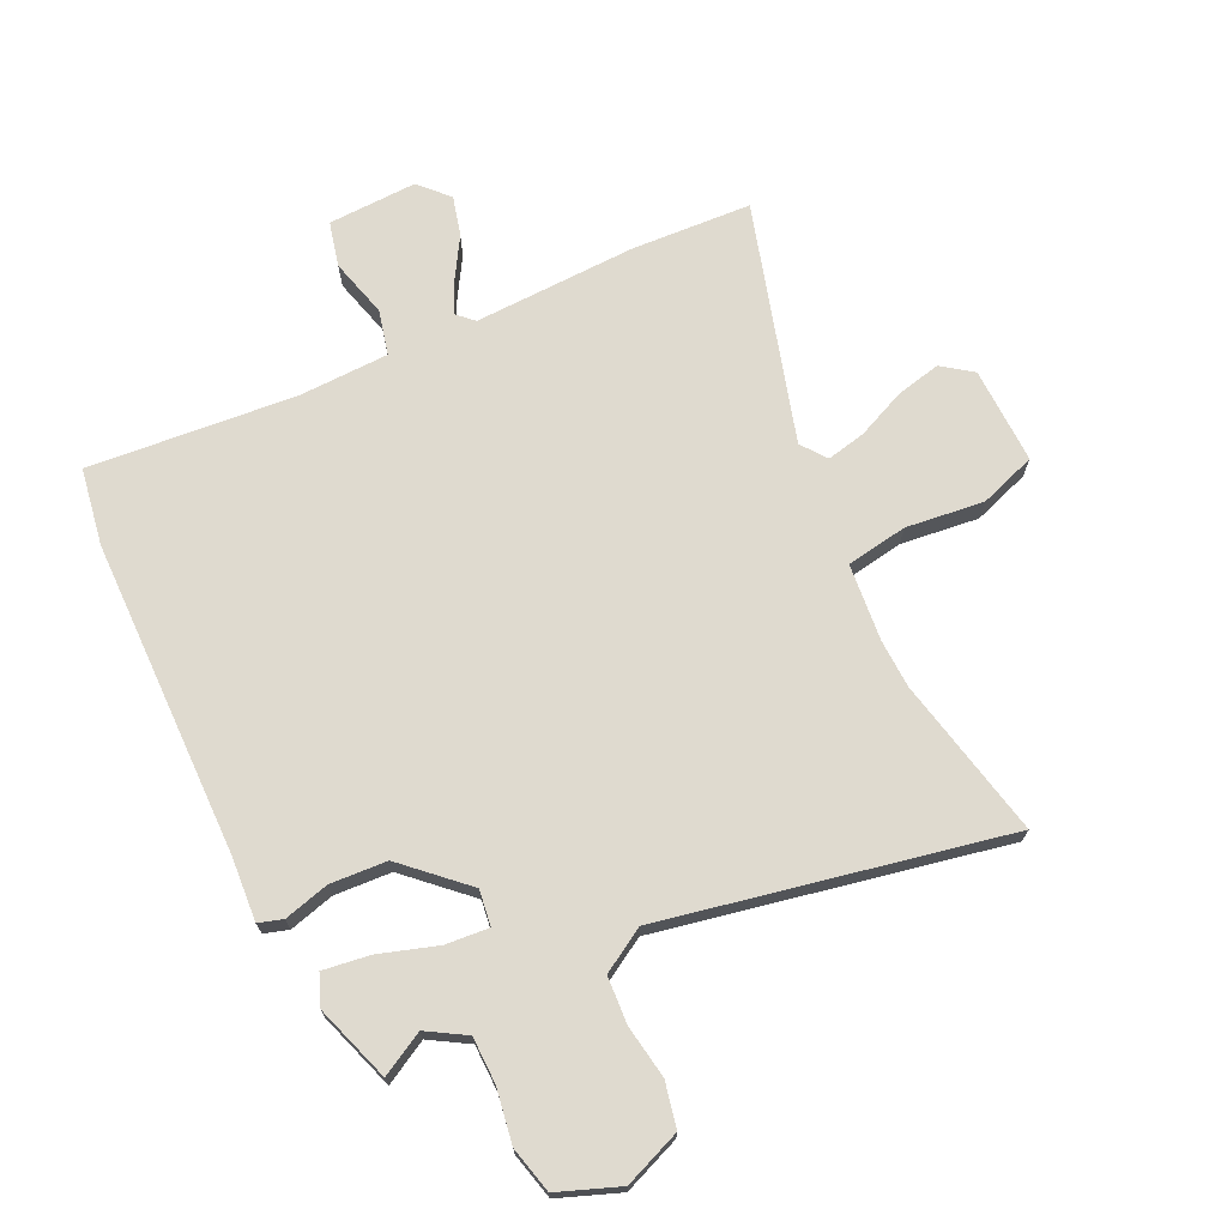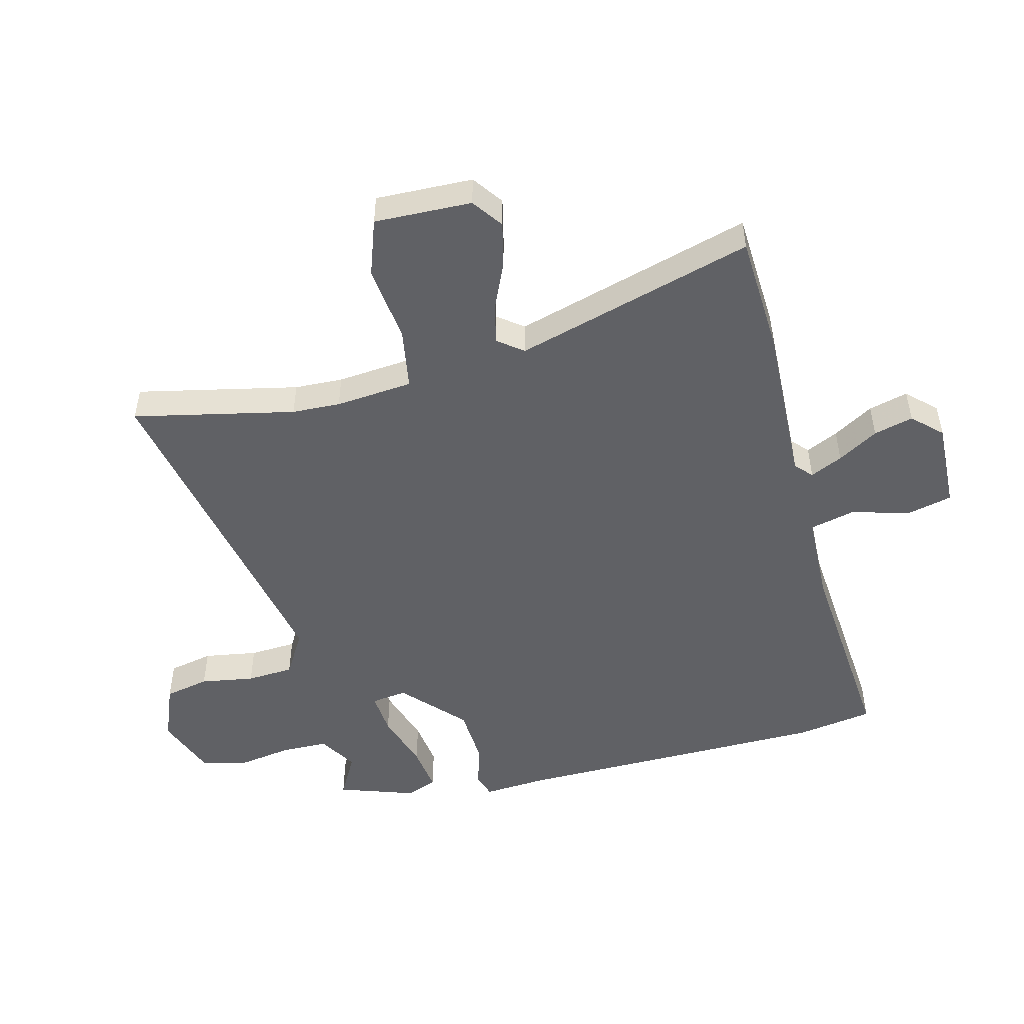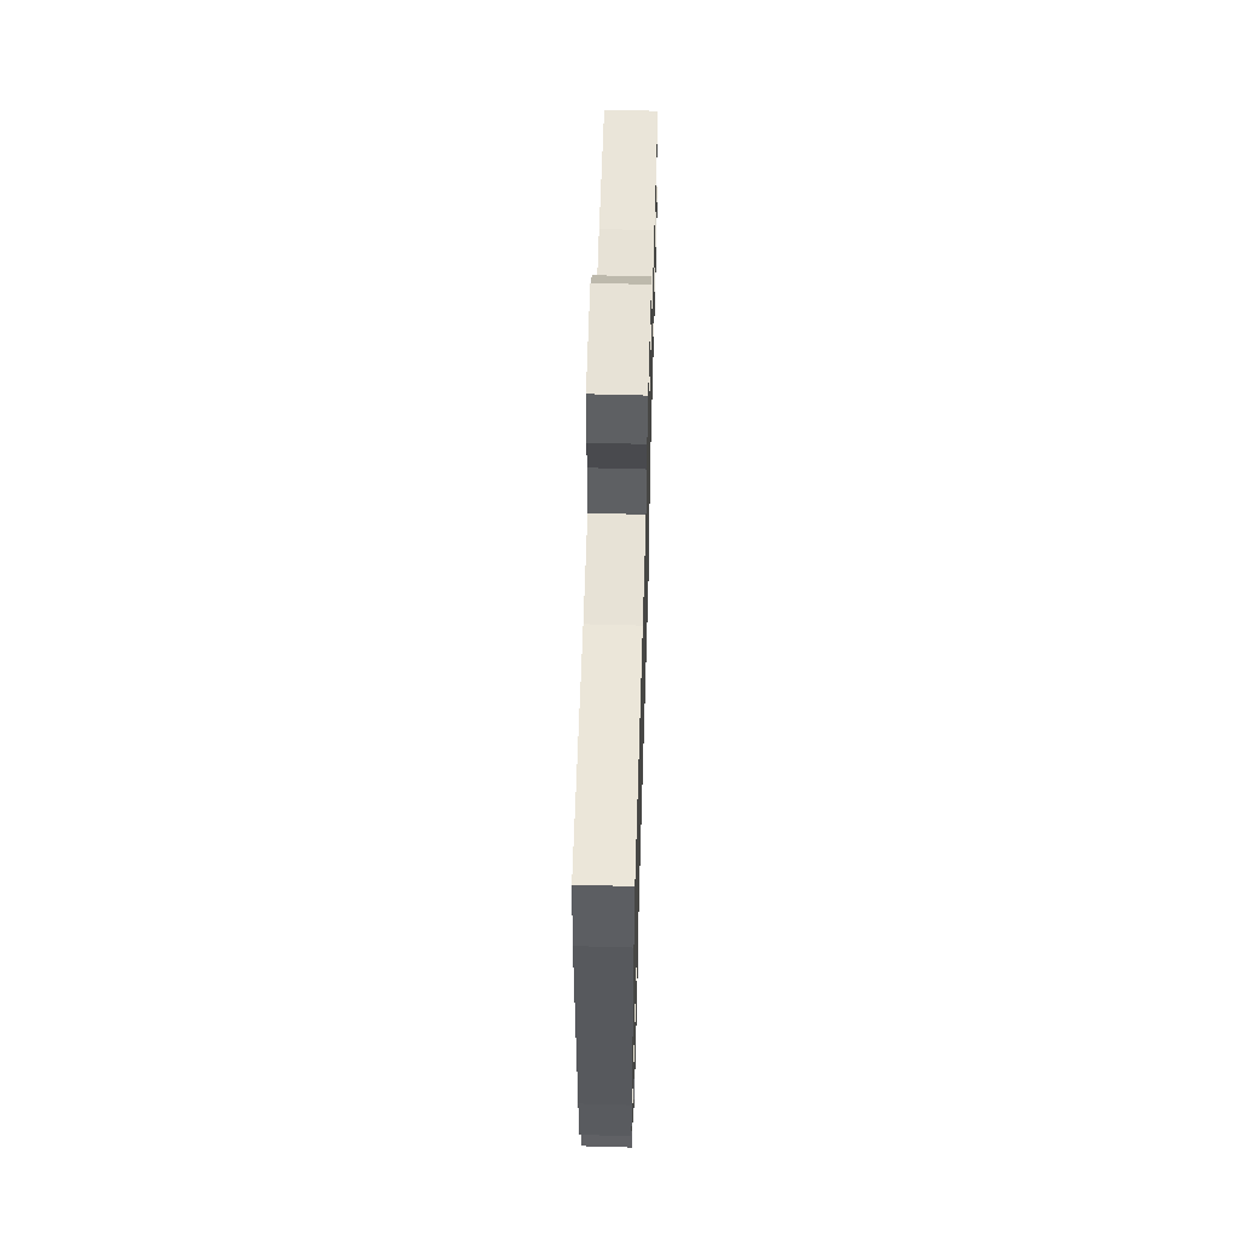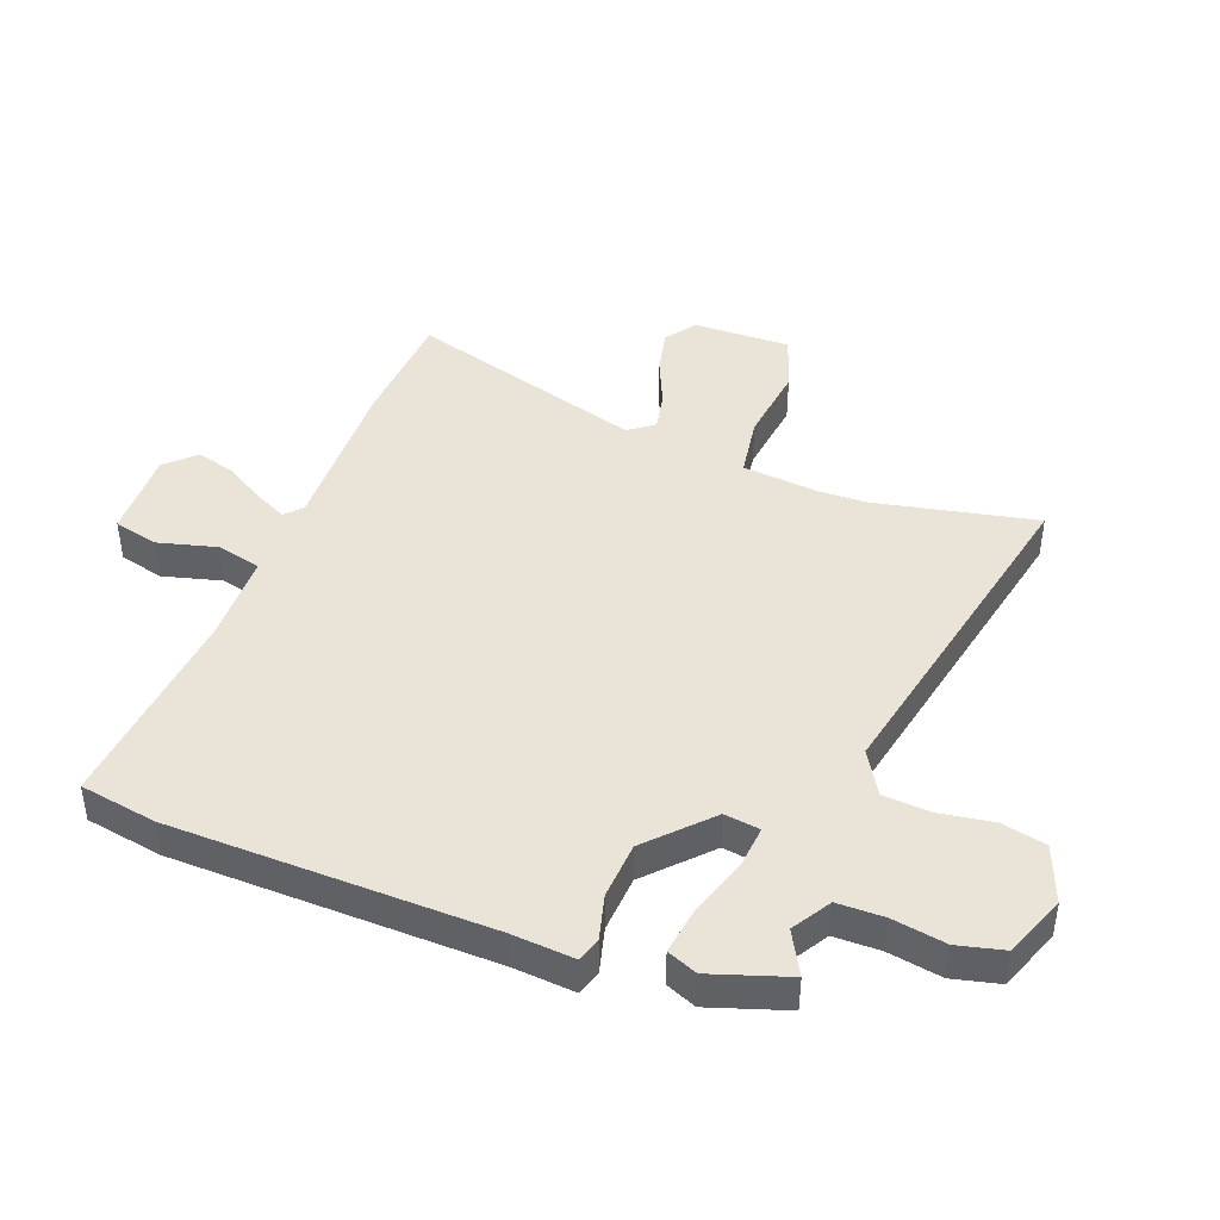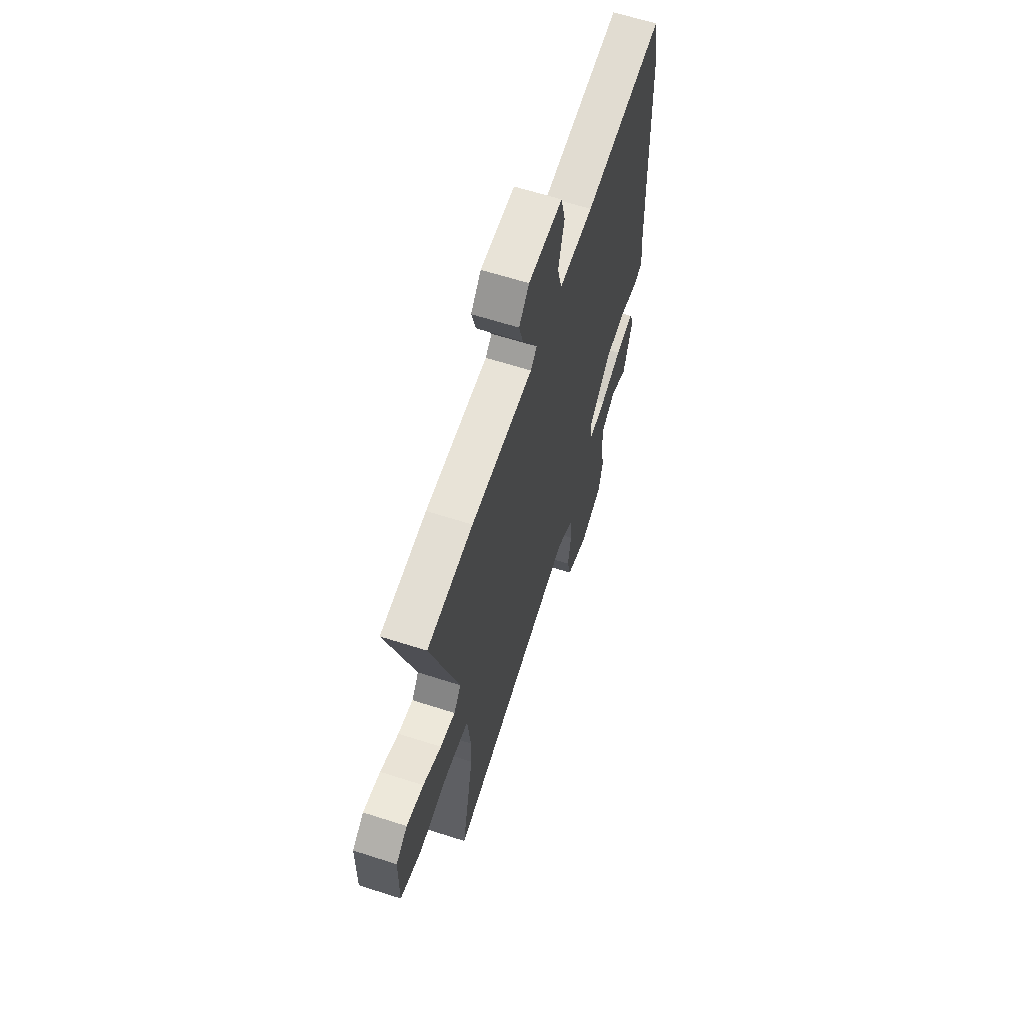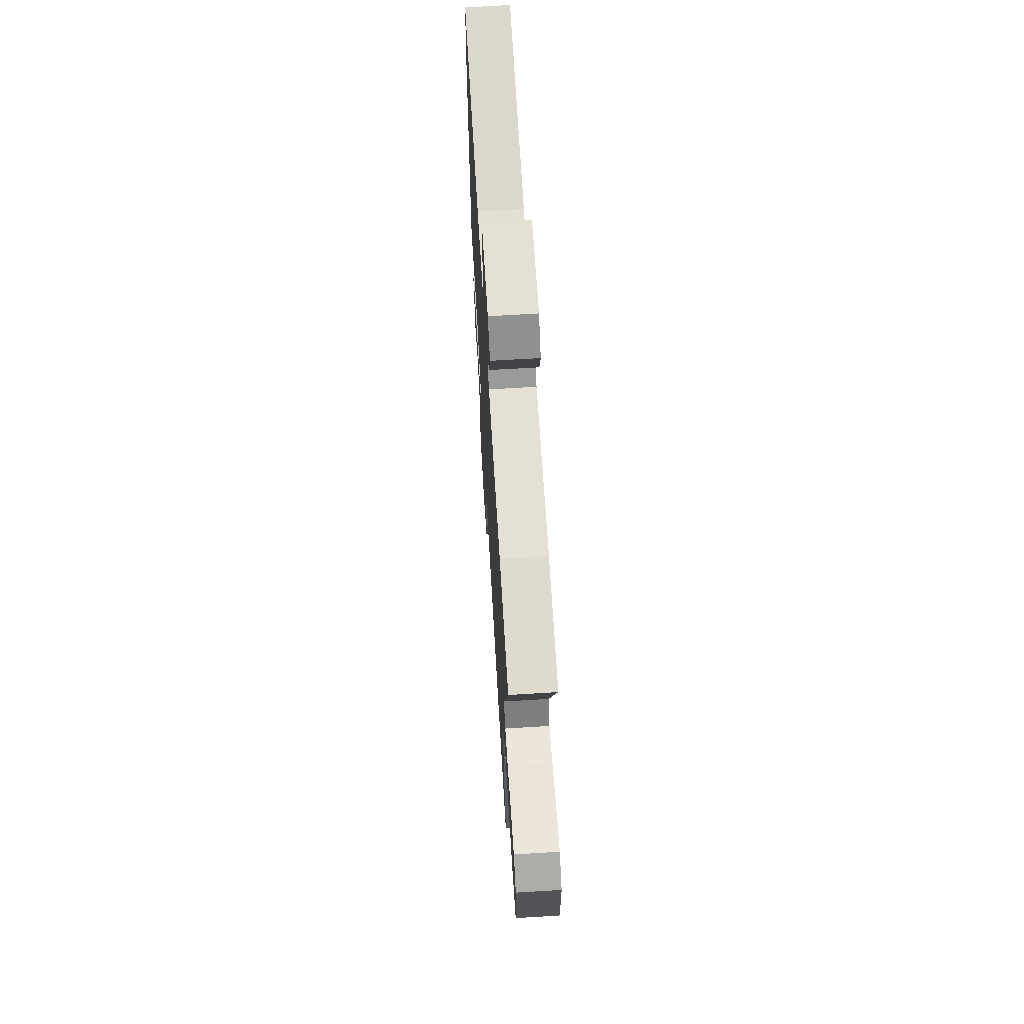
<metadata>
{"format":"obj","ext":"obj","renderer":"f3d","projection":"perspective","resolution":1024,"background":"white","views":[{"elev":70.8,"azim":153.7,"up":"+Y"},{"elev":-49.8,"azim":-76.7,"up":"+Y"},{"elev":62.3,"azim":91.7,"up":"+Z"},{"elev":43.5,"azim":110.3,"up":"+Y"},{"elev":62.9,"azim":-71.9,"up":"+Z"},{"elev":67.2,"azim":-93.5,"up":"+Z"}]}
</metadata>
<code>
v 0.466 0.07 -0.495
v 0.394 0.07 -0.457
v 0.331 0.07 -0.496
v 0.331 0.07 -0.573
v 0.347 0.07 -0.662
v 0.329 0.07 -0.739
v 0.228 0.07 -0.779
v 0.133 0.07 -0.743
v 0.116 0.07 -0.669
v 0.129 0.07 -0.58
v 0.123 0.07 -0.502
v 0.05 0.07 -0.46
v -0.516 0.07 -0.582
v -0.463 0.07 -0.315
v -0.461 0.07 -0.235
v -0.475 0.07 -0.107
v -0.577 0.07 -0.092
v -0.706 0.07 -0.109
v -0.8 0.07 -0.078
v -0.798 0.07 0.083
v -0.748 0.07 0.12
v -0.673 0.07 0.104
v -0.593 0.07 0.07
v -0.528 0.07 0.057
v -0.497 0.07 0.099
v -0.617 0.07 0.492
v -0.418 0.07 0.506
v -0.148 0.07 0.501
v -0.121 0.07 0.527
v -0.147 0.07 0.58
v -0.188 0.07 0.646
v -0.206 0.07 0.711
v -0.162 0.07 0.759
v -0.014 0.07 0.756
v 0.005 0.07 0.682
v -0.02 0.07 0.584
v -0.001 0.07 0.51
v 0.148 0.07 0.508
v 0.492 0.07 0.543
v 0.515 0.07 0.416
v 0.53 0.07 -0.11
v 0.539 0.07 -0.214
v 0.499 0.07 -0.227
v 0.424 0.07 -0.208
v 0.33 0.07 -0.215
v 0.232 0.07 -0.309
v 0.241 0.07 -0.368
v 0.313 0.07 -0.361
v 0.408 0.07 -0.329
v 0.486 0.07 -0.317
v 0.507 0.07 -0.367
v 0.466 0 -0.495
v 0.394 0 -0.457
v 0.331 0 -0.496
v 0.331 0 -0.573
v 0.347 0 -0.662
v 0.329 0 -0.739
v 0.228 0 -0.779
v 0.133 0 -0.743
v 0.116 0 -0.669
v 0.129 0 -0.58
v 0.123 0 -0.502
v 0.05 0 -0.46
v -0.516 0 -0.582
v -0.463 0 -0.315
v -0.461 0 -0.235
v -0.475 0 -0.107
v -0.577 0 -0.092
v -0.706 0 -0.109
v -0.8 0 -0.078
v -0.798 0 0.083
v -0.748 0 0.12
v -0.673 0 0.104
v -0.593 0 0.07
v -0.528 0 0.057
v -0.497 0 0.099
v -0.617 0 0.492
v -0.418 0 0.506
v -0.148 0 0.501
v -0.121 0 0.527
v -0.147 0 0.58
v -0.188 0 0.646
v -0.206 0 0.711
v -0.162 0 0.759
v -0.014 0 0.756
v 0.005 0 0.682
v -0.02 0 0.584
v -0.001 0 0.51
v 0.148 0 0.508
v 0.492 0 0.543
v 0.515 0 0.416
v 0.53 0 -0.11
v 0.539 0 -0.214
v 0.499 0 -0.227
v 0.424 0 -0.208
v 0.33 0 -0.215
v 0.232 0 -0.309
v 0.241 0 -0.368
v 0.313 0 -0.361
v 0.408 0 -0.329
v 0.486 0 -0.317
v 0.507 0 -0.367
f 51 1 2
f 50 51 2
f 49 50 2
f 48 49 2
f 47 48 2 3
f 41 42 43 44
f 41 44 45
f 40 41 45
f 39 40 45
f 38 39 45
f 37 38 45 46
f 34 35 36
f 33 34 36
f 32 33 36
f 31 32 36
f 30 31 36
f 29 30 36 37
f 37 46 47
f 29 37 47
f 28 29 47
f 27 28 47
f 26 27 47
f 25 26 47
f 21 22 23
f 20 21 23
f 19 20 23
f 18 19 23
f 17 18 23
f 16 17 23 24
f 12 13 14
f 12 14 15
f 8 9 10
f 7 8 10
f 6 7 10
f 5 6 10
f 4 5 10
f 4 10 11
f 4 11 12
f 3 4 12
f 47 3 12
f 25 47 12
f 24 25 12
f 16 24 12
f 12 15 16
f 53 52 102
f 53 102 101
f 53 101 100
f 53 100 99
f 54 53 99 98
f 95 94 93 92
f 96 95 92
f 96 92 91
f 96 91 90
f 96 90 89
f 97 96 89 88
f 87 86 85
f 87 85 84
f 87 84 83
f 87 83 82
f 87 82 81
f 88 87 81 80
f 98 97 88
f 98 88 80
f 98 80 79
f 98 79 78
f 98 78 77
f 98 77 76
f 74 73 72
f 74 72 71
f 74 71 70
f 74 70 69
f 74 69 68
f 75 74 68 67
f 65 64 63
f 66 65 63
f 61 60 59
f 61 59 58
f 61 58 57
f 61 57 56
f 61 56 55
f 62 61 55
f 63 62 55
f 63 55 54
f 63 54 98
f 63 98 76
f 63 76 75
f 63 75 67
f 67 66 63
f 1 52 53 2
f 2 53 54 3
f 3 54 55 4
f 4 55 56 5
f 5 56 57 6
f 6 57 58 7
f 7 58 59 8
f 8 59 60 9
f 9 60 61 10
f 10 61 62 11
f 11 62 63 12
f 12 63 64 13
f 13 64 65 14
f 14 65 66 15
f 15 66 67 16
f 16 67 68 17
f 17 68 69 18
f 18 69 70 19
f 19 70 71 20
f 20 71 72 21
f 21 72 73 22
f 22 73 74 23
f 23 74 75 24
f 24 75 76 25
f 25 76 77 26
f 26 77 78 27
f 27 78 79 28
f 28 79 80 29
f 29 80 81 30
f 30 81 82 31
f 31 82 83 32
f 32 83 84 33
f 33 84 85 34
f 34 85 86 35
f 35 86 87 36
f 36 87 88 37
f 37 88 89 38
f 38 89 90 39
f 39 90 91 40
f 40 91 92 41
f 41 92 93 42
f 42 93 94 43
f 43 94 95 44
f 44 95 96 45
f 45 96 97 46
f 46 97 98 47
f 47 98 99 48
f 48 99 100 49
f 49 100 101 50
f 50 101 102 51
f 51 102 52 1

</code>
